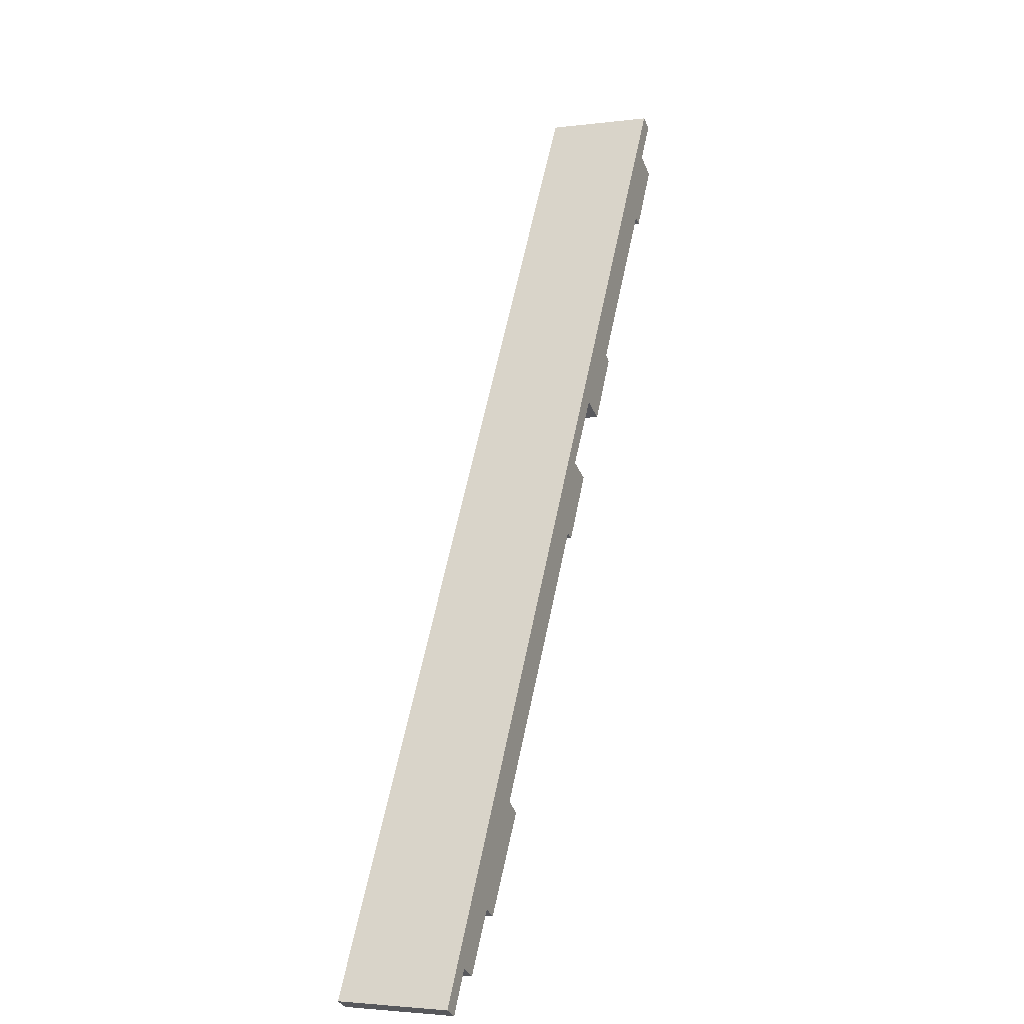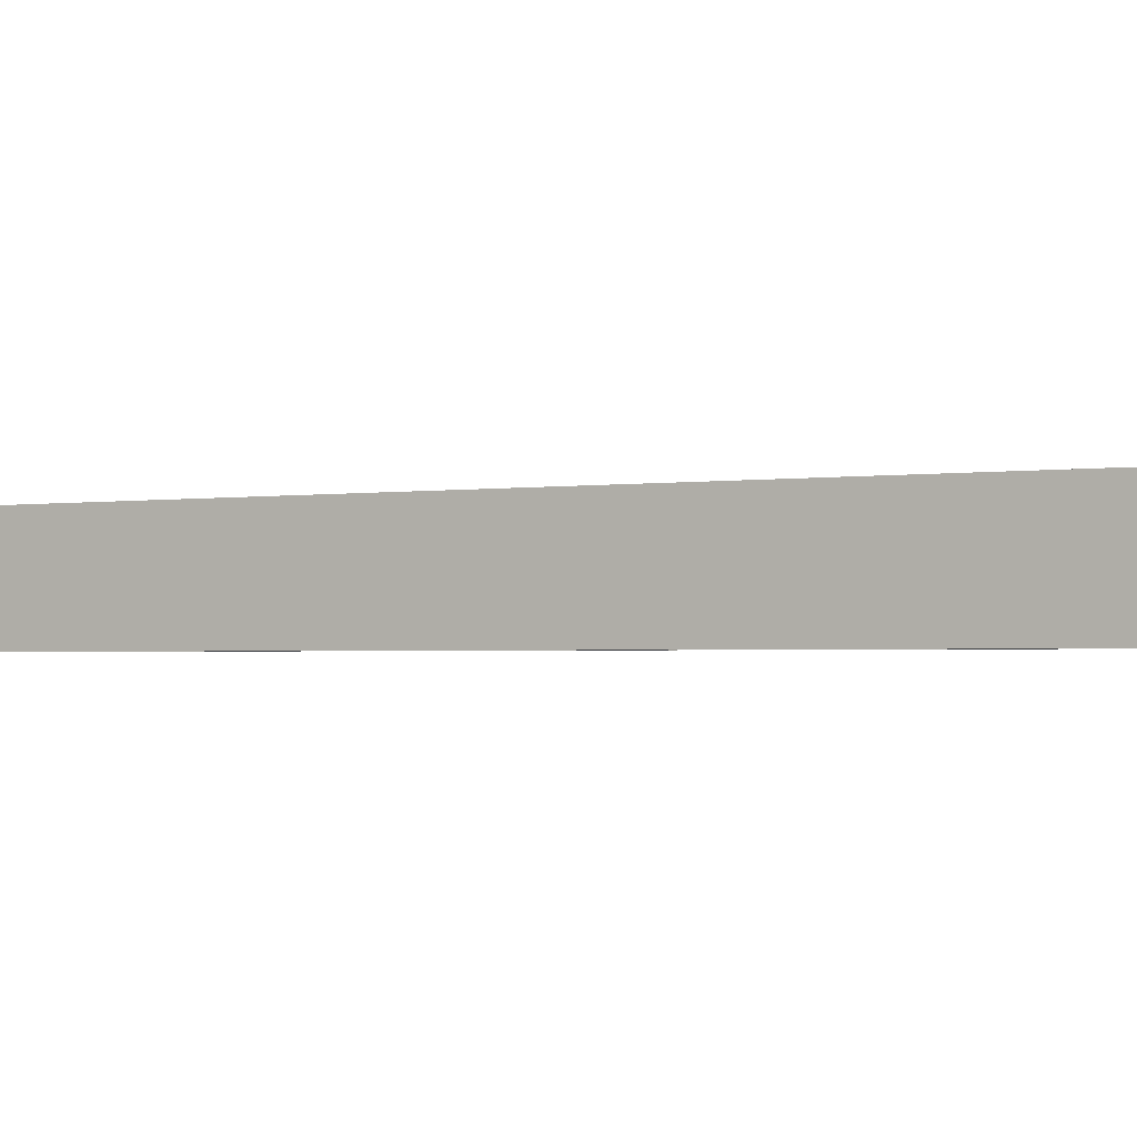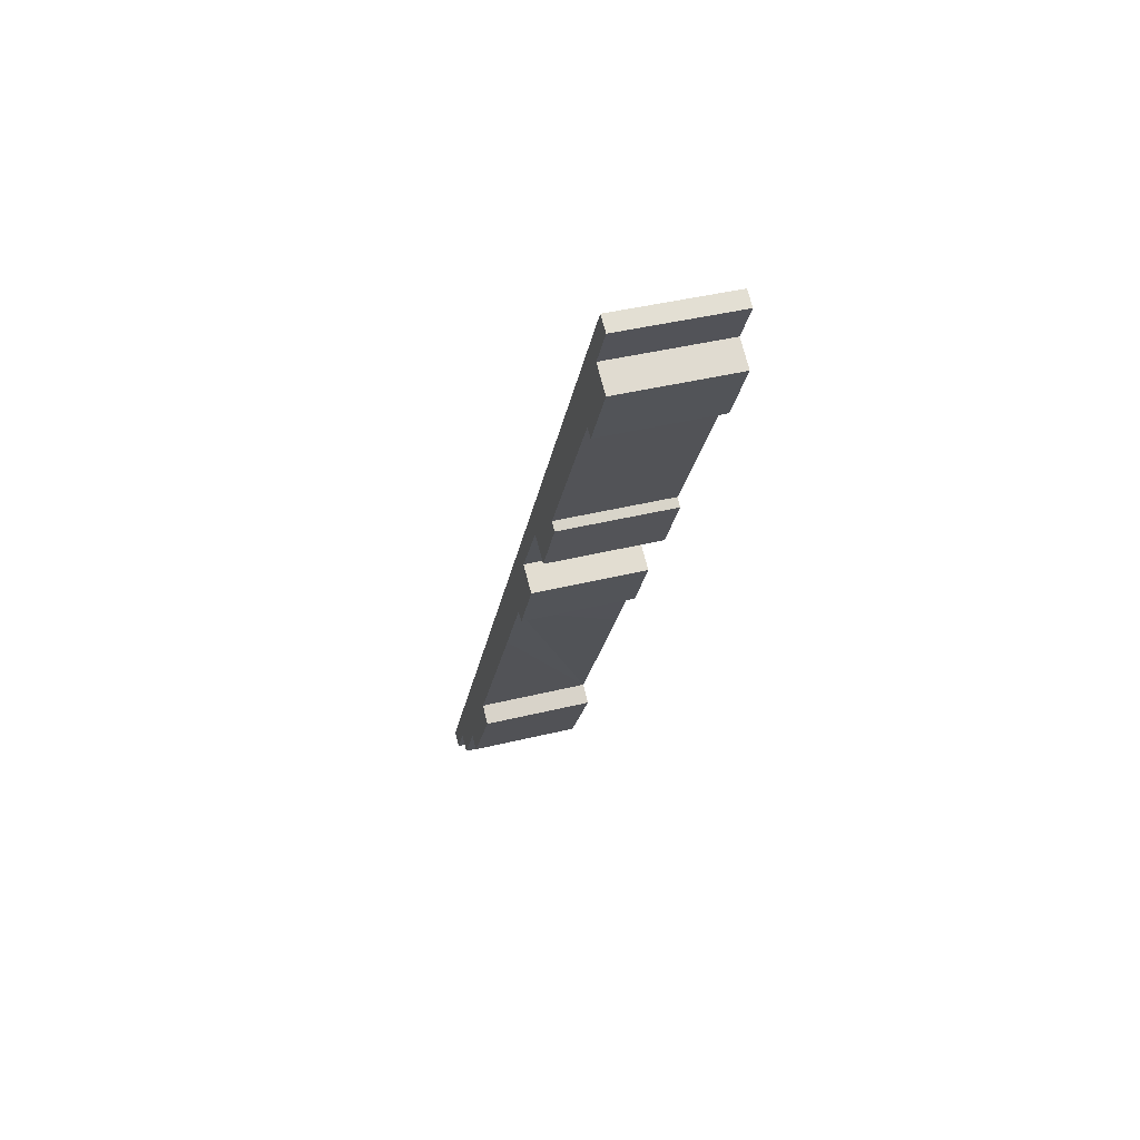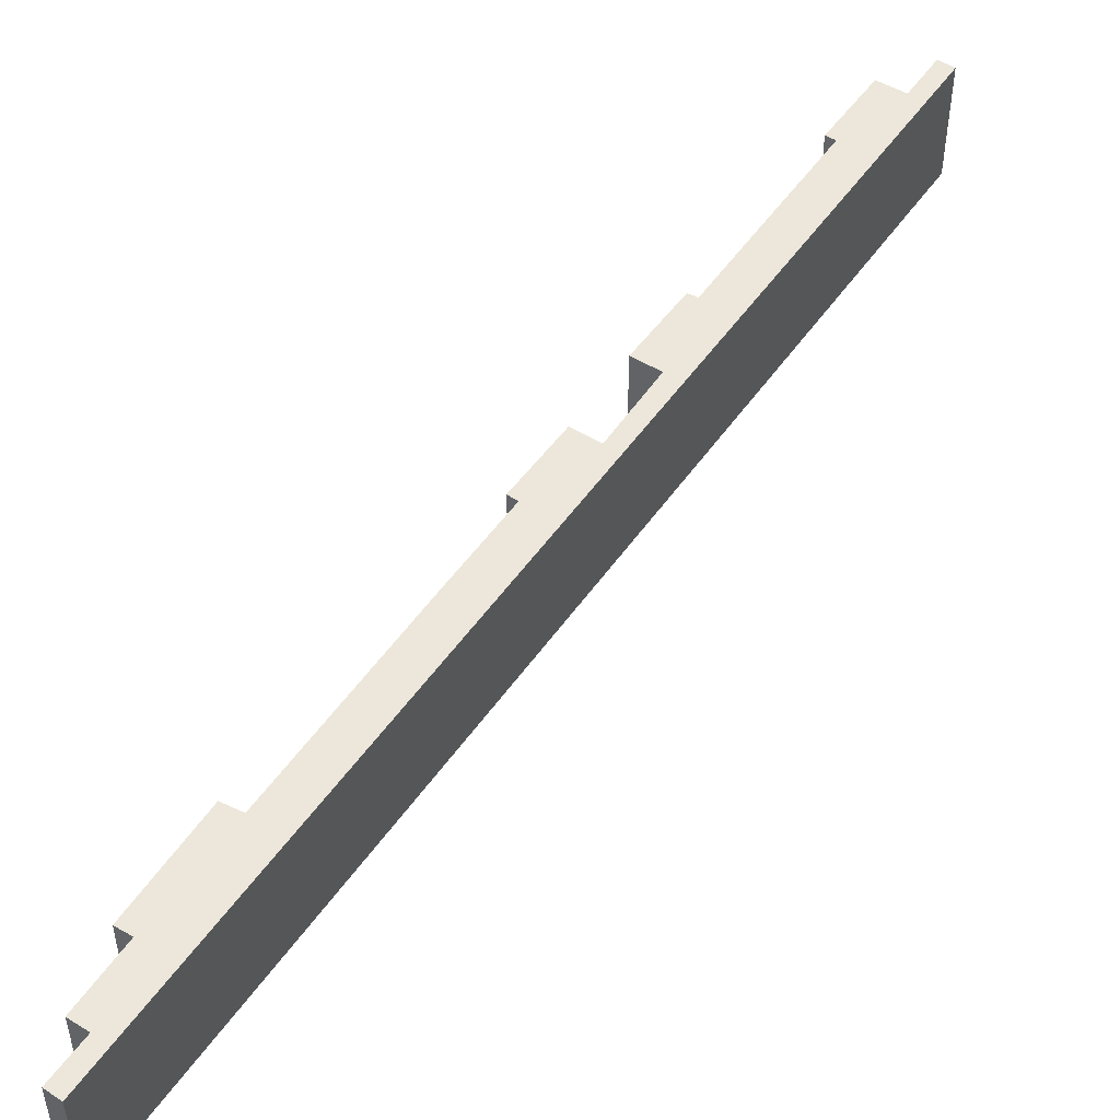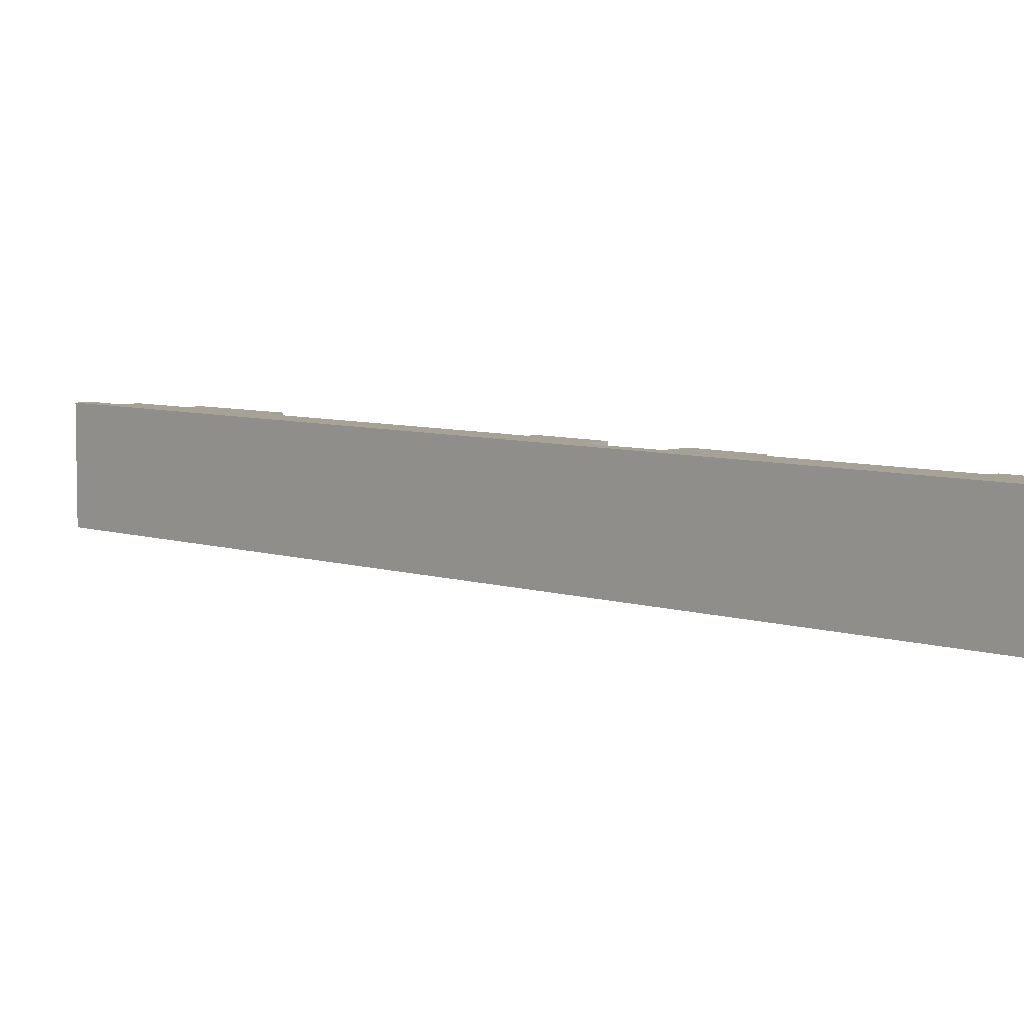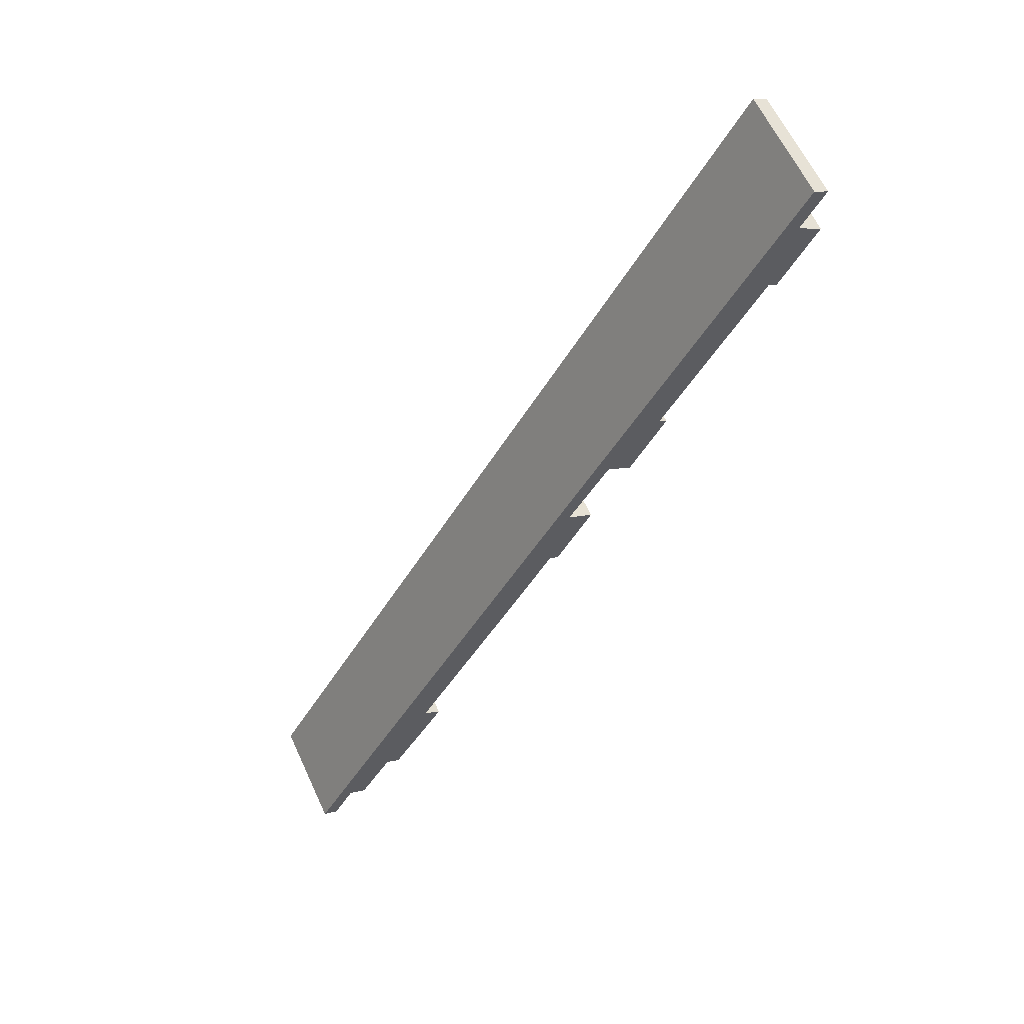
<metadata>
{"format":"obj","ext":"obj","renderer":"f3d","projection":"perspective","resolution":1024,"background":"white","views":[{"elev":-3.1,"azim":-66.6,"up":"+Z"},{"elev":-1.8,"azim":-30.1,"up":"+Y"},{"elev":40.9,"azim":73.2,"up":"+Z"},{"elev":50.8,"azim":-116.7,"up":"+Y"},{"elev":6.4,"azim":-15.3,"up":"+Y"},{"elev":61.8,"azim":-24.8,"up":"+Z"}]}
</metadata>
<code>
v  0 6.638 4.065e-16
v  2.154 6.638 1.864
v  0.862 6.638 -0.454
v  19.43 6.638 34
v  5.17 6.638 4.696
v  8.358 6.638 10.44
v  9.321 6.638 9.732
v  14.8 6.638 21.58
v  17.46 6.638 26.28
v  18.69 6.638 30.76
v  18.01 6.638 26.01
v  20.17 6.638 29.93
v  21.12 6.638 34.84
v  31.83 6.638 55.7
v  24.27 6.638 38.23
v  24.72 6.638 37.91
v  30.11 6.638 48.4
v  31.34 6.638 52.85
v  32.78 6.638 51.99
v  32.7 6.638 55.24
v  30.62 6.638 48.1
v  22.58 6.638 34
v  5.983 6.638 4.203
v  3.16 6.638 1.296
v  32.7 -3.383e-15 55.24
v  31.34 -3.236e-15 52.85
v  32.78 -3.183e-15 51.99
v  30.62 -2.945e-15 48.1
v  30.11 -2.963e-15 48.4
v  24.27 -2.341e-15 38.23
v  24.72 -2.321e-15 37.91
v  22.58 -2.082e-15 34
v  21.12 -2.133e-15 34.84
v  18.69 -1.883e-15 30.76
v  20.17 -1.833e-15 29.93
v  18.01 -1.593e-15 26.01
v  17.46 -1.609e-15 26.28
v  14.8 -1.322e-15 21.58
v  8.358 -6.393e-16 10.44
v  9.321 -5.959e-16 9.732
v  5.983 -2.574e-16 4.203
v  5.17 -2.875e-16 4.696
v  3.16 -7.936e-17 1.296
v  2.154 -1.141e-16 1.864
v  0.862 2.78e-17 -0.454
v  31.83 -3.411e-15 55.7
v  0 0 0
v  19.43 -2.082e-15 34
g defaultobject
f 1 2 3
f 2 1 4
f 2 4 5
f 5 4 6
f 5 6 7
f 6 4 8
f 8 4 9
f 9 4 10
f 9 10 11
f 11 10 12
f 10 4 13
f 13 4 14
f 13 14 15
f 13 15 16
f 15 14 17
f 17 14 18
f 17 18 19
f 18 14 20
f 19 21 17
f 16 22 13
f 7 23 5
f 5 24 2
f 25 18 20
f 18 25 26
f 27 21 19
f 21 27 28
f 29 15 17
f 15 29 30
f 31 22 16
f 22 31 32
f 33 10 13
f 10 33 34
f 35 11 12
f 11 35 36
f 37 8 9
f 8 37 6
f 6 37 38
f 6 38 39
f 40 23 7
f 23 40 41
f 42 24 5
f 24 42 43
f 44 3 2
f 3 44 45
f 26 19 18
f 19 26 27
f 30 16 15
f 16 30 31
f 34 12 10
f 12 34 35
f 39 7 6
f 7 39 40
f 46 20 14
f 20 46 25
f 28 17 21
f 17 28 29
f 32 13 22
f 13 32 33
f 36 9 11
f 9 36 37
f 41 5 23
f 5 41 42
f 43 2 24
f 2 43 44
f 45 1 3
f 1 45 47
f 47 4 1
f 4 47 48
f 4 48 14
f 14 48 46
f 40 42 41
f 35 34 36
f 45 48 47
f 48 45 44
f 48 44 43
f 48 43 42
f 48 42 39
f 39 42 40
f 48 39 38
f 48 38 37
f 48 37 34
f 34 37 36
f 48 34 33
f 48 33 46
f 46 33 30
f 30 33 32
f 30 32 31
f 46 30 29
f 46 29 26
f 26 29 28
f 26 28 27
f 46 26 25

</code>
